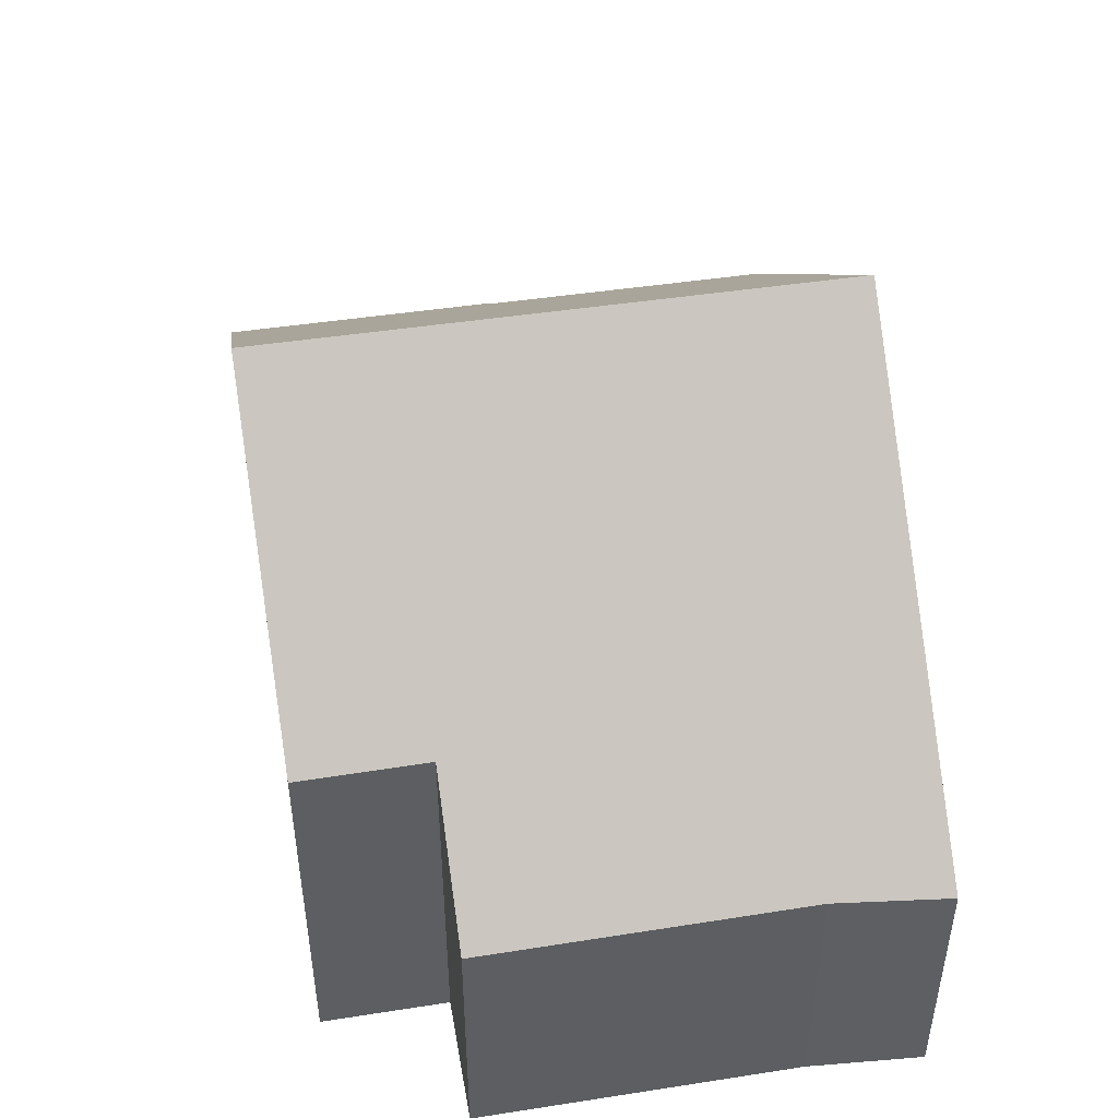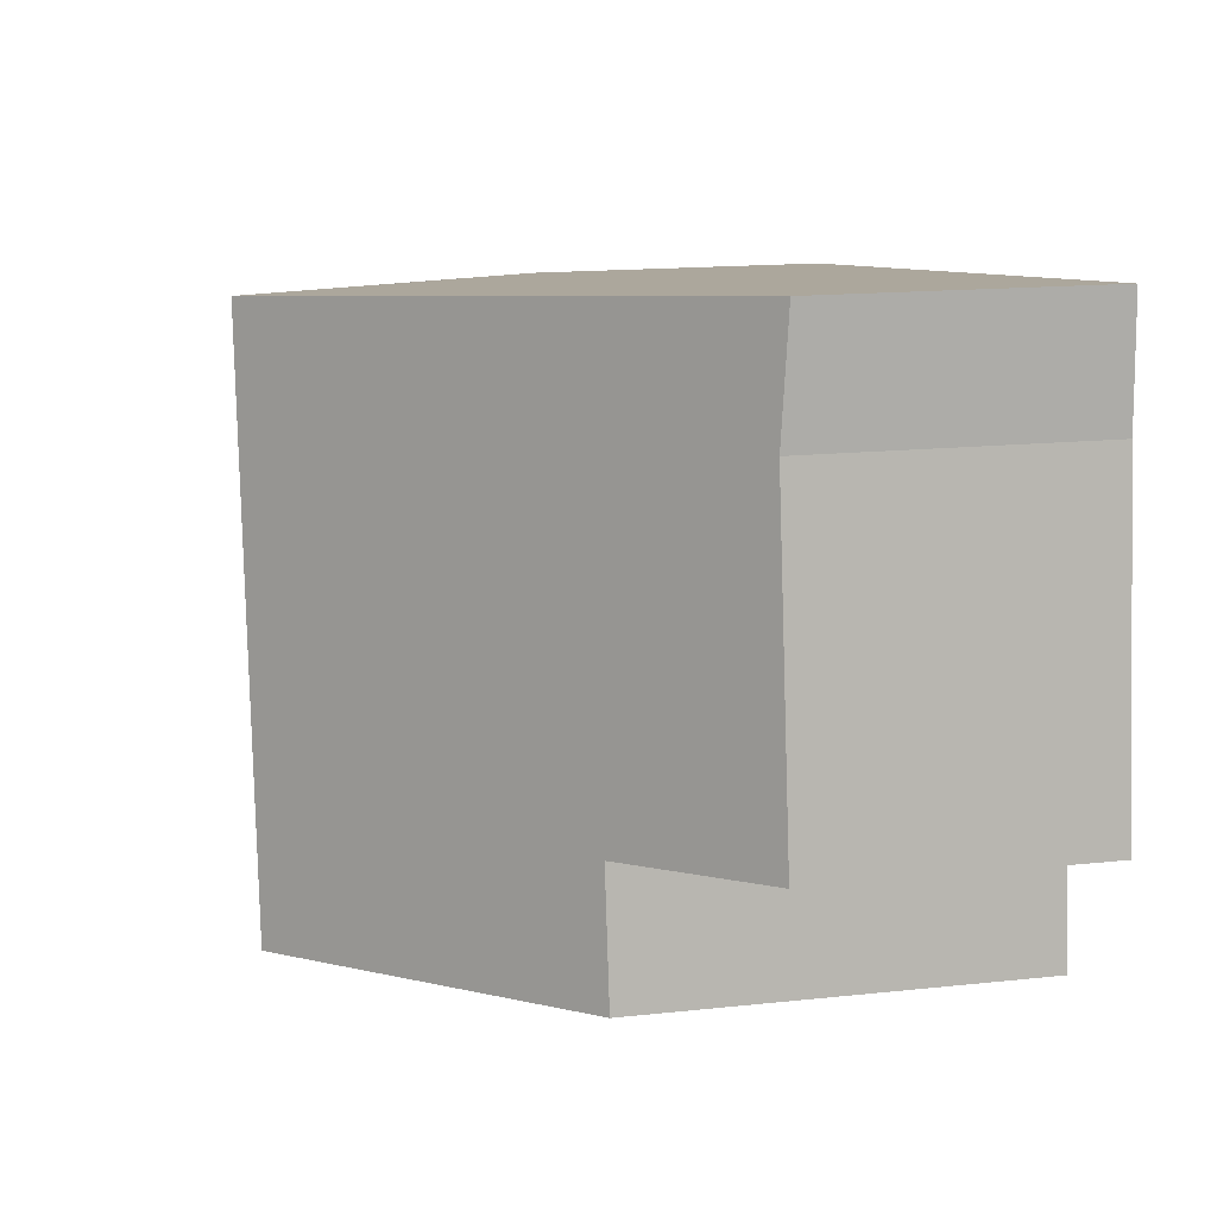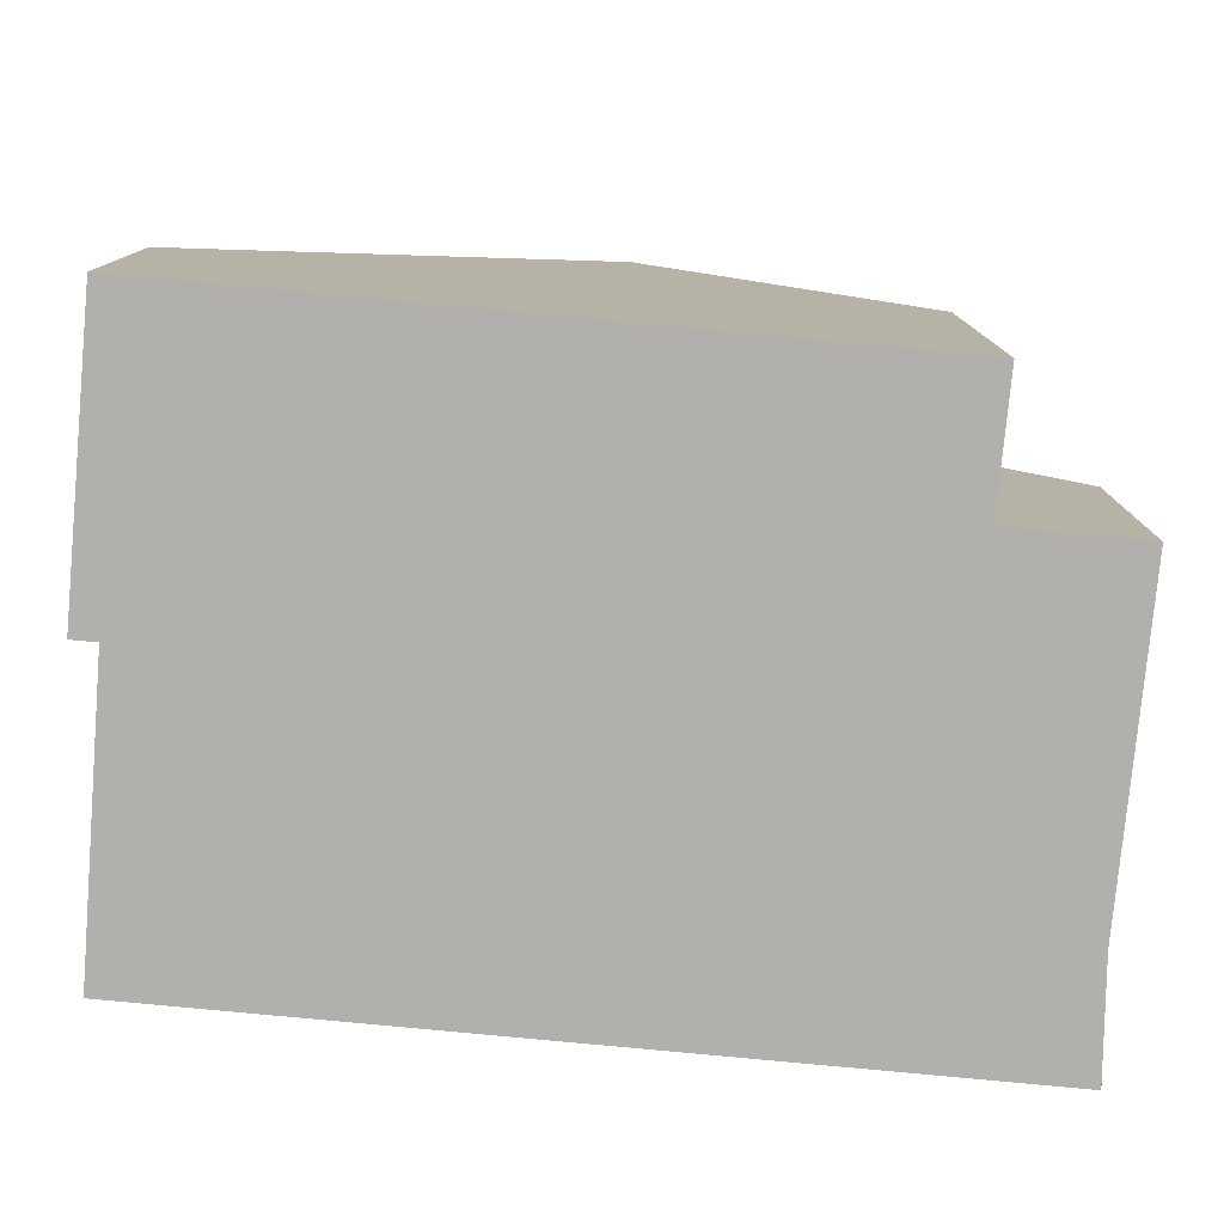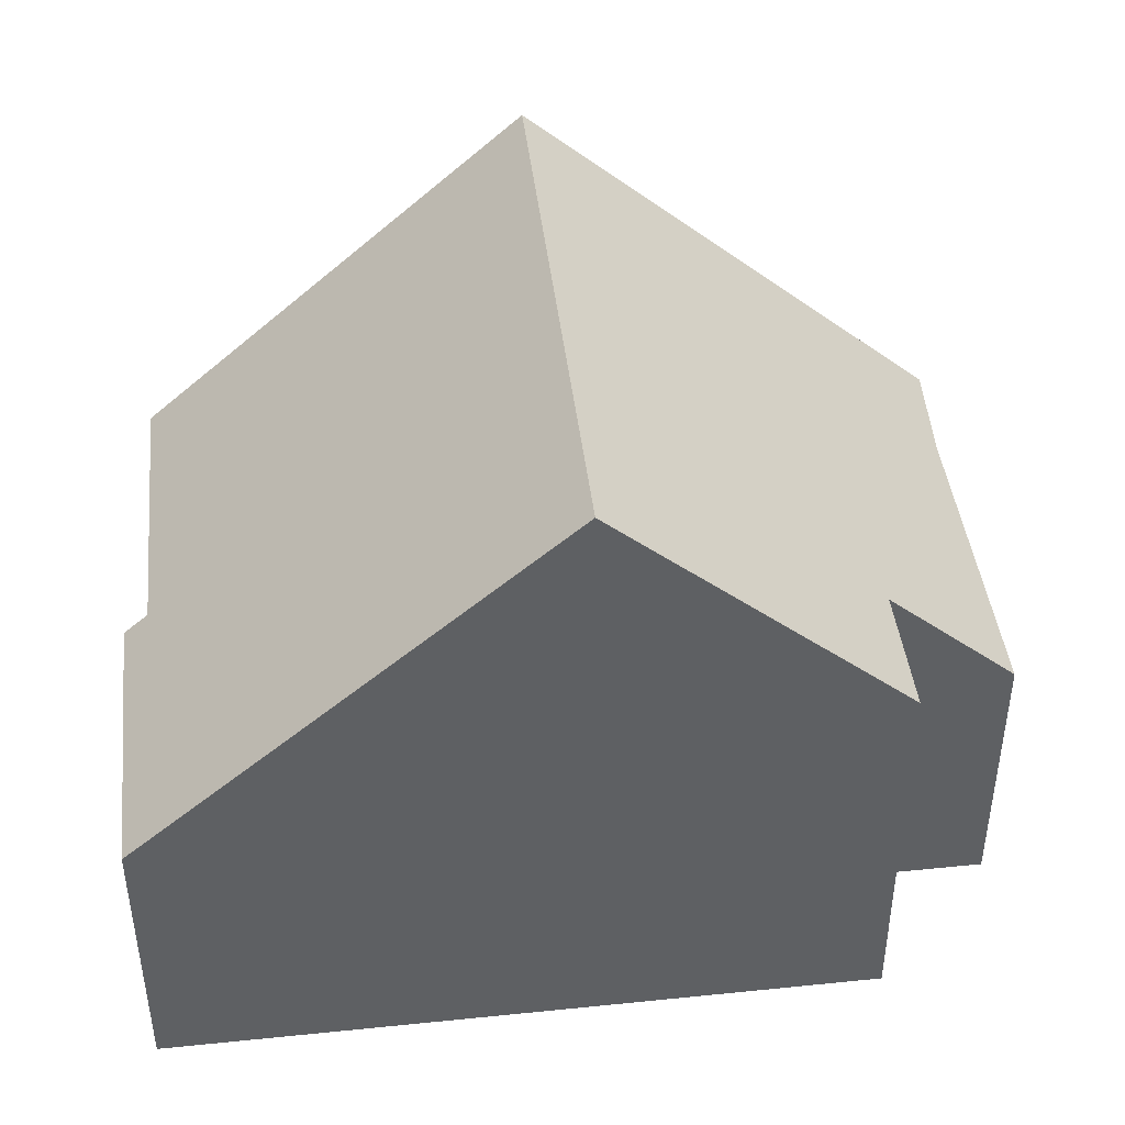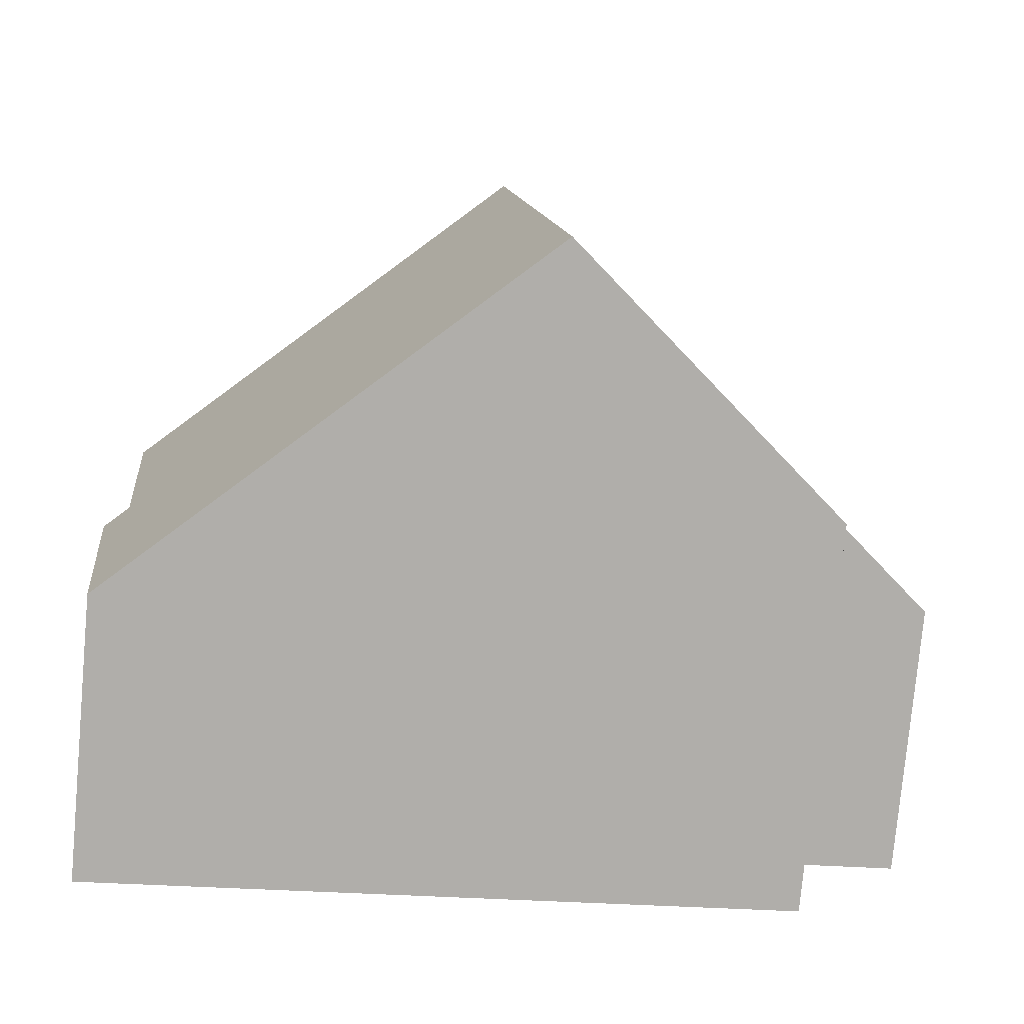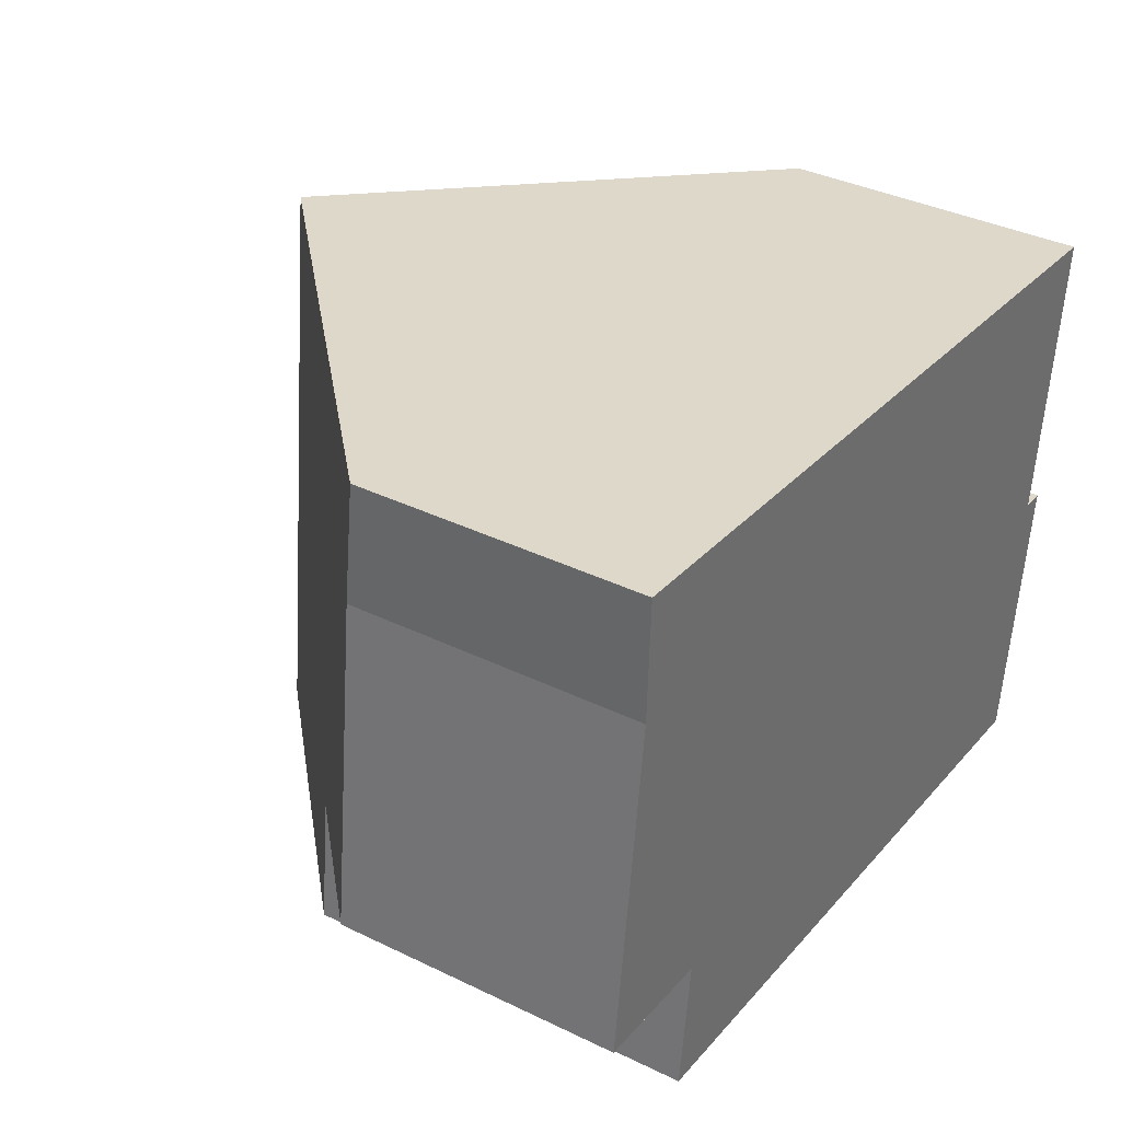
<metadata>
{"format":"obj","ext":"obj","renderer":"f3d","projection":"perspective","resolution":1024,"background":"white","views":[{"elev":48.0,"azim":-93.1,"up":"+Y"},{"elev":15.4,"azim":-102.9,"up":"+Z"},{"elev":-78.6,"azim":-178.5,"up":"+Y"},{"elev":-46.6,"azim":180.0,"up":"+Z"},{"elev":-78.0,"azim":174.8,"up":"+Z"},{"elev":36.8,"azim":-57.8,"up":"+Z"}]}
</metadata>
<code>
v  1.487 5.062 -1.87
v  6.03 8.301 5.097
v  5.191 8.301 -2.314
v  1.687 5.072 -0.202
v  0 3.597 2.203e-16
v  0.506 3.62 4.233
v  0.564 3.521 5.763
v  10.54 3.625 -2.954
v  10.66 3.884 0.745
v  10.98 3.605 0.707
v  11.02 3.94 4.489
v  11.06 3.905 4.484
v  10.54 1.809e-16 -2.954
v  10.98 -4.329e-17 0.707
v  11.06 -2.746e-16 4.484
v  10.66 -4.562e-17 0.745
v  5.191 1.417e-16 -2.314
v  1.487 1.145e-16 -1.87
v  1.687 1.237e-17 -0.202
v  0 0 0
v  0.506 -2.592e-16 4.233
v  0.564 -3.529e-16 5.763
v  6.03 -3.121e-16 5.097
v  11.02 -2.749e-16 4.489
g defaultobject
f 1 2 3
f 2 1 4
f 2 4 5
f 2 5 6
f 2 6 7
f 8 9 10
f 9 11 12
f 11 9 2
f 2 9 8
f 2 8 3
f 10 13 8
f 13 10 14
f 15 9 12
f 9 15 16
f 13 3 8
f 3 13 1
f 1 13 17
f 1 17 18
f 19 5 4
f 5 19 20
f 1 19 4
f 19 1 18
f 5 21 6
f 21 5 20
f 21 7 6
f 7 21 22
f 22 2 7
f 2 22 23
f 2 23 11
f 11 23 24
f 11 24 12
f 12 24 15
f 16 10 9
f 10 16 14
f 17 19 18
f 14 16 13
f 19 21 20
f 21 19 22
f 22 19 23
f 23 19 17
f 23 17 13
f 23 13 16
f 23 16 24
f 24 16 15

</code>
